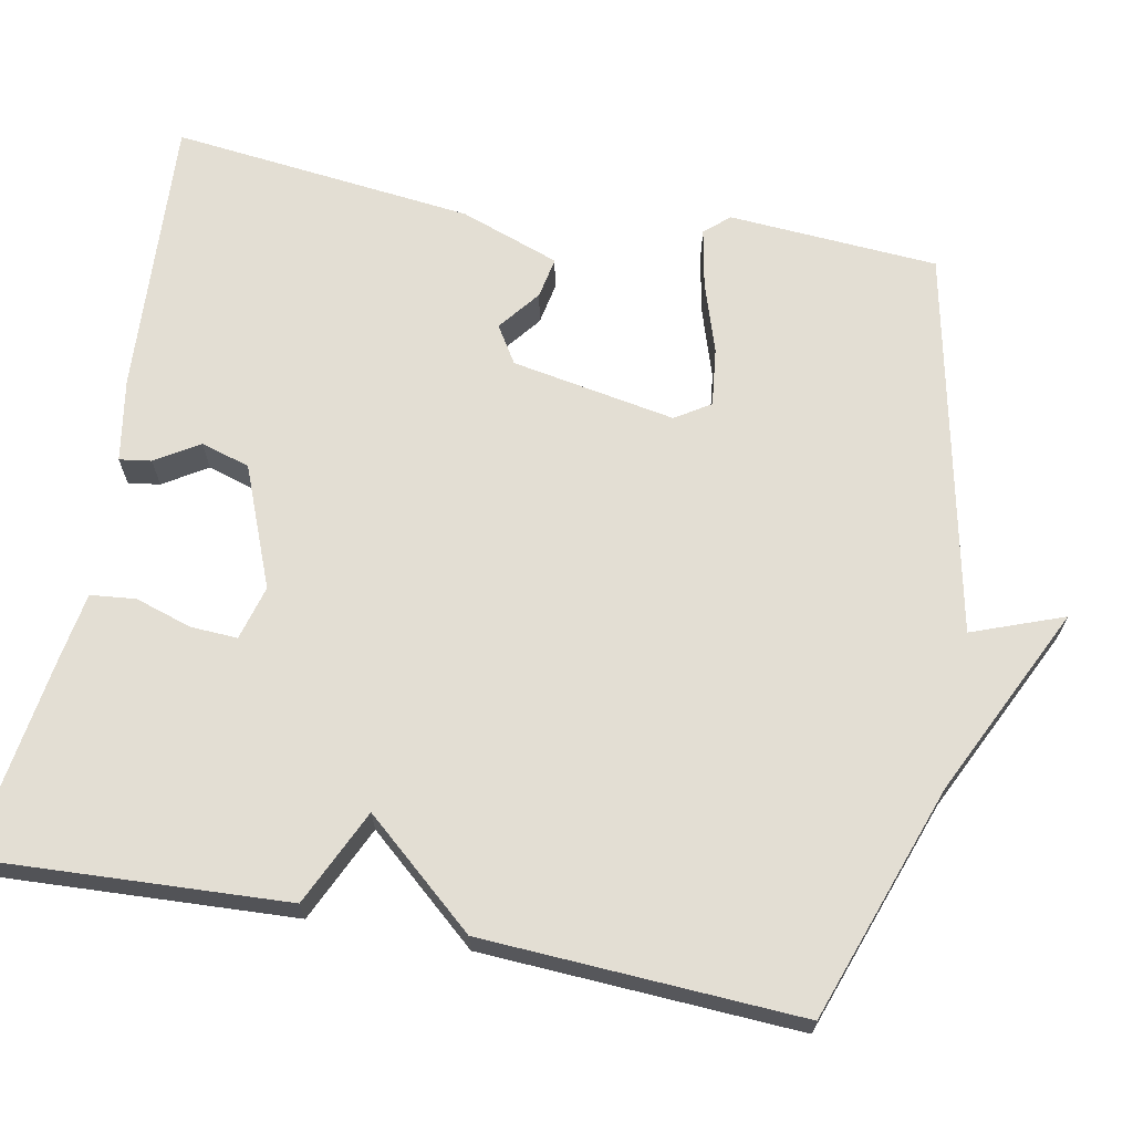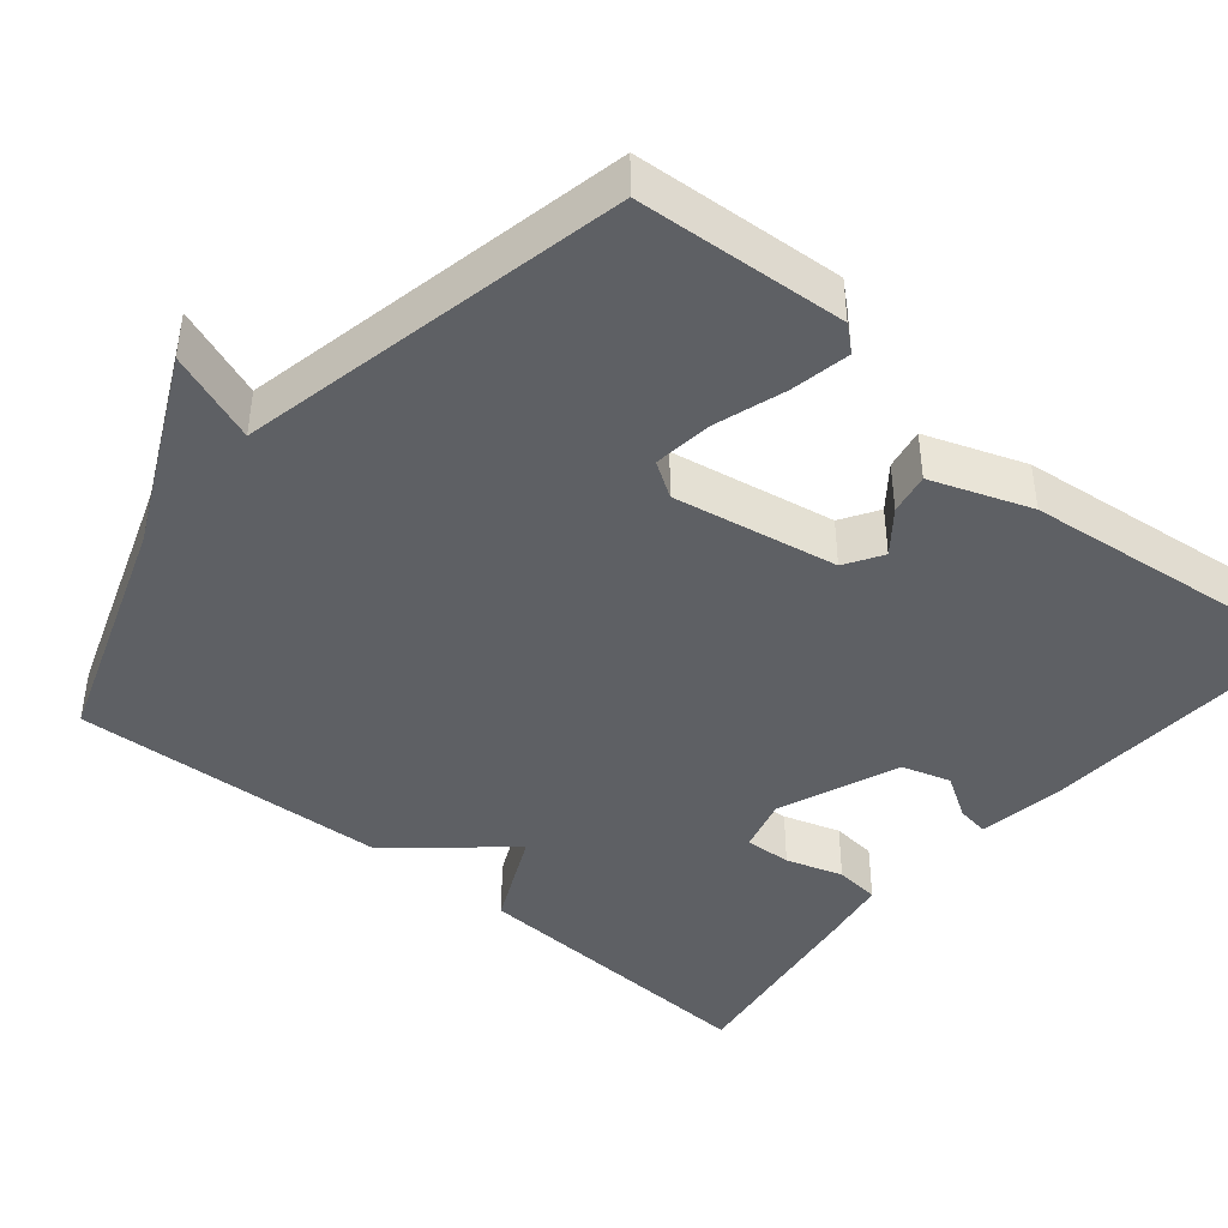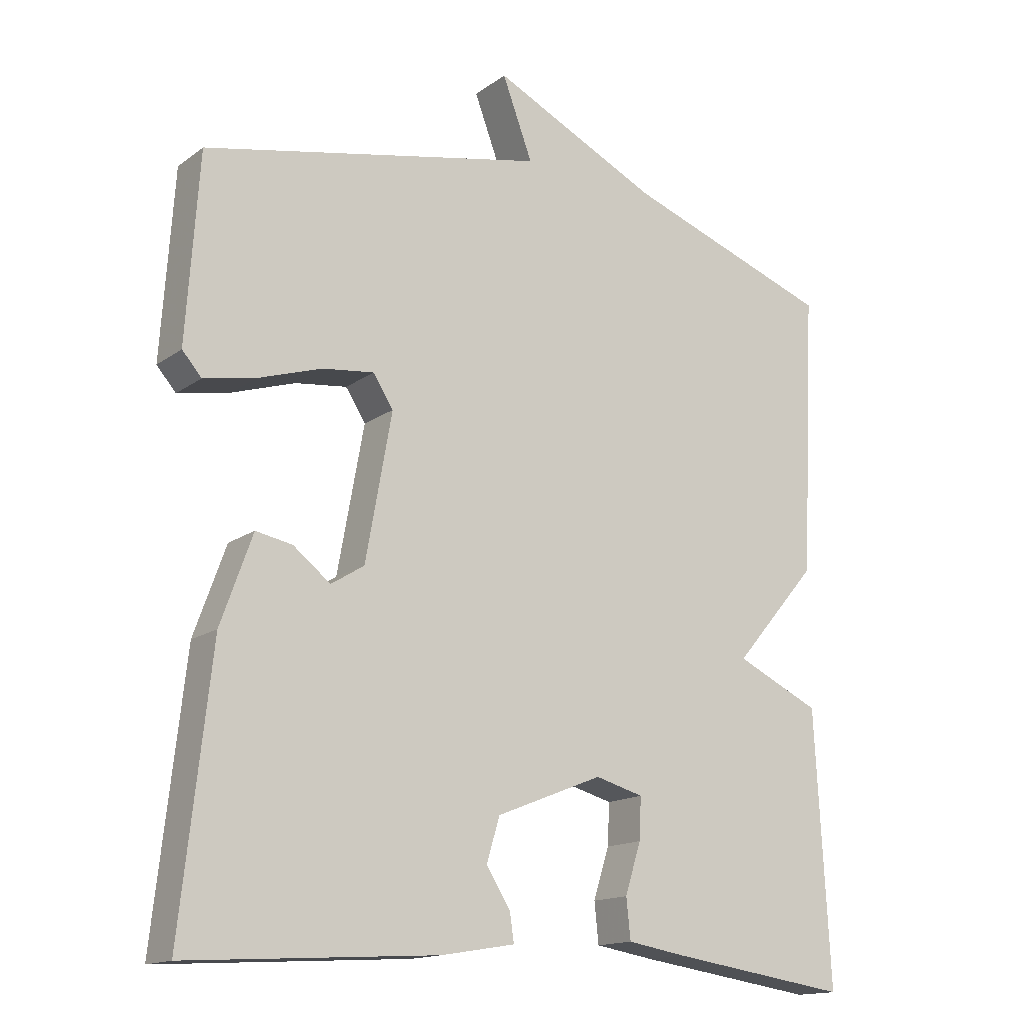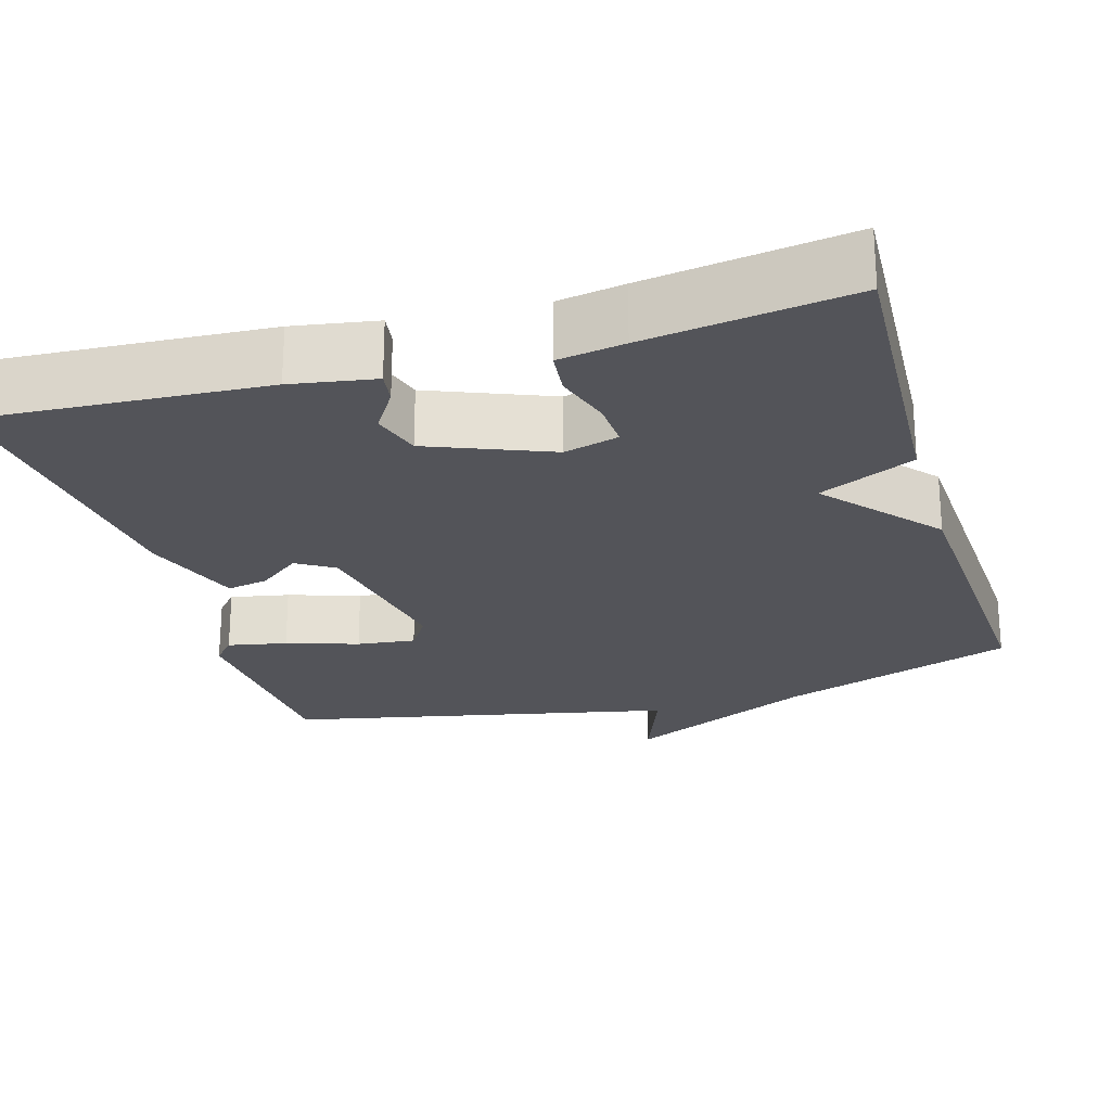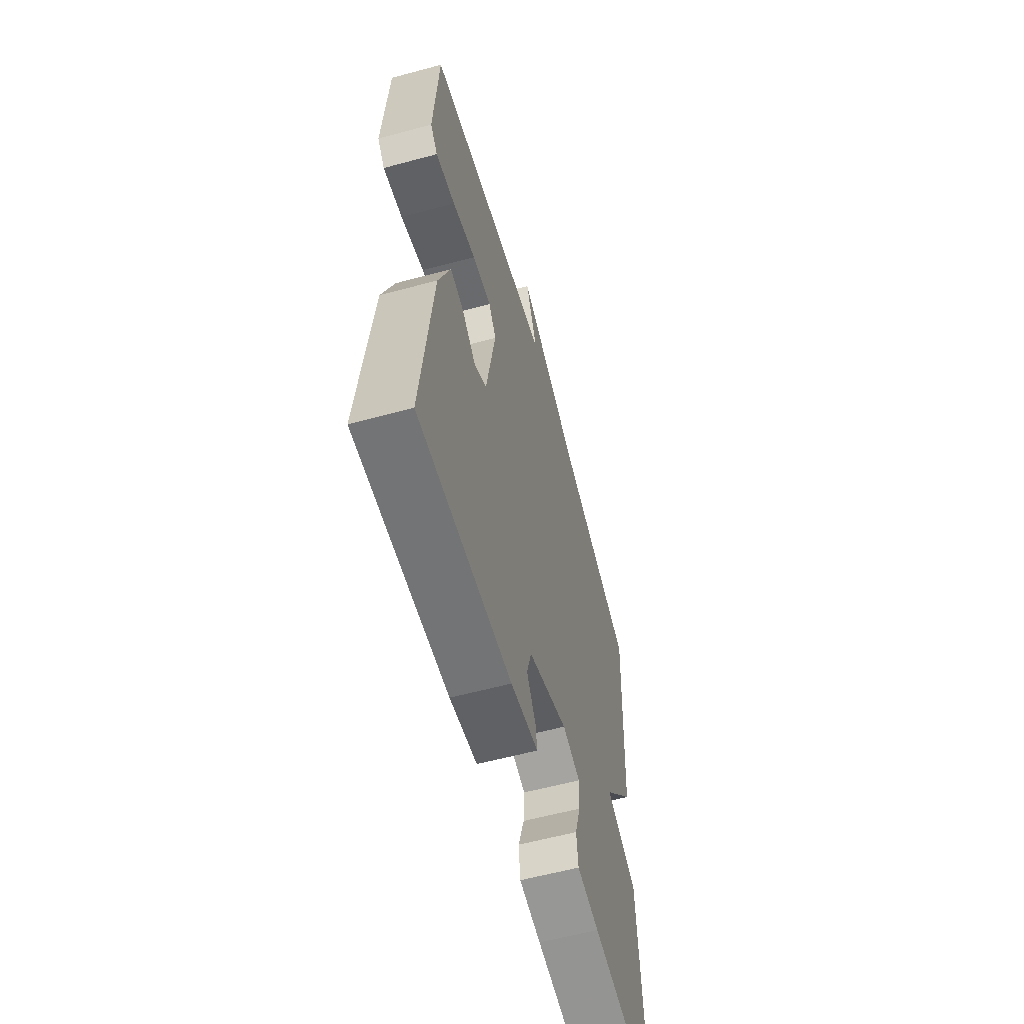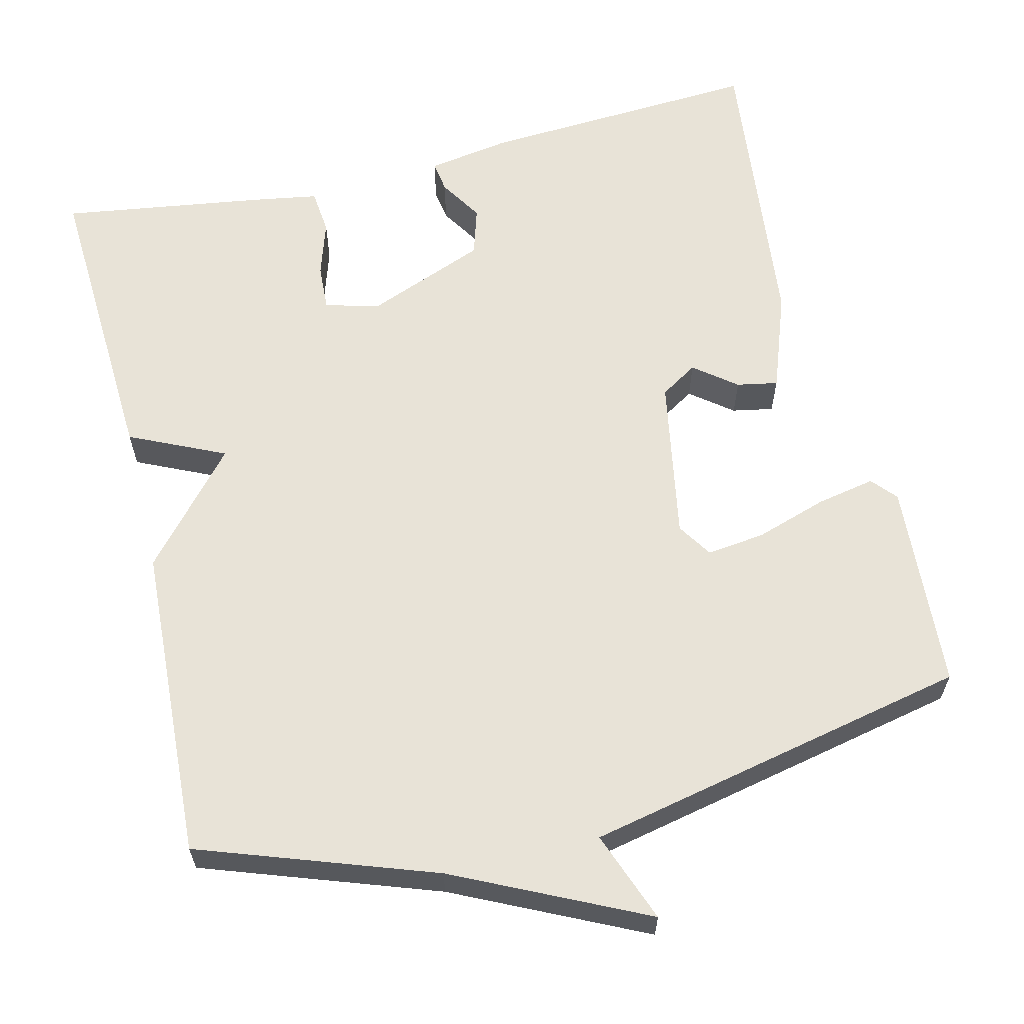
<metadata>
{"format":"obj","ext":"obj","renderer":"f3d","projection":"perspective","resolution":1024,"background":"white","views":[{"elev":67.2,"azim":-79.0,"up":"+Y"},{"elev":-43.0,"azim":50.2,"up":"+Y"},{"elev":-15.3,"azim":145.7,"up":"+Z"},{"elev":-23.7,"azim":-163.6,"up":"+Y"},{"elev":-59.4,"azim":105.5,"up":"+Z"},{"elev":61.6,"azim":-13.6,"up":"+Y"}]}
</metadata>
<code>
v 0.5 0.07 -0.5
v 0.137 0.07 -0.478
v 0.03 0.07 -0.46
v 0.036 0.07 -0.419
v 0.071 0.07 -0.363
v 0.052 0.07 -0.3
v -0.103 0.07 -0.238
v -0.173 0.07 -0.257
v -0.17 0.07 -0.317
v -0.147 0.07 -0.39
v -0.153 0.07 -0.448
v -0.238 0.07 -0.462
v -0.5 0.07 -0.5
v -0.479 0.07 -0.108
v -0.356 0.07 -0.051
v -0.479 0.07 0.092
v -0.5 0.07 0.5
v -0.198 0.07 0.606
v 0.046 0.07 0.723
v 0.002 0.07 0.606
v 0.5 0.07 0.5
v 0.518 0.07 0.23
v 0.49 0.07 0.198
v 0.414 0.07 0.213
v 0.322 0.07 0.243
v 0.247 0.07 0.252
v 0.218 0.07 0.207
v 0.256 0.07 -0.004
v 0.304 0.07 -0.034
v 0.358 0.07 0.008
v 0.411 0.07 0.018
v 0.457 0.07 -0.11
v 0.5 0 -0.5
v 0.137 0 -0.478
v 0.03 0 -0.46
v 0.036 0 -0.419
v 0.071 0 -0.363
v 0.052 0 -0.3
v -0.103 0 -0.238
v -0.173 0 -0.257
v -0.17 0 -0.317
v -0.147 0 -0.39
v -0.153 0 -0.448
v -0.238 0 -0.462
v -0.5 0 -0.5
v -0.479 0 -0.108
v -0.356 0 -0.051
v -0.479 0 0.092
v -0.5 0 0.5
v -0.198 0 0.606
v 0.046 0 0.723
v 0.002 0 0.606
v 0.5 0 0.5
v 0.518 0 0.23
v 0.49 0 0.198
v 0.414 0 0.213
v 0.322 0 0.243
v 0.247 0 0.252
v 0.218 0 0.207
v 0.256 0 -0.004
v 0.304 0 -0.034
v 0.358 0 0.008
v 0.411 0 0.018
v 0.457 0 -0.11
f 3 4 5
f 2 3 5
f 1 2 5
f 32 1 5
f 31 32 5
f 30 31 5
f 29 30 5
f 28 29 5 6
f 27 28 6 7
f 26 27 7 8
f 23 24 25
f 22 23 25
f 21 22 25
f 20 21 25
f 20 25 26
f 18 19 20
f 20 26 8
f 18 20 8
f 17 18 8
f 16 17 8
f 15 16 8
f 13 14 15
f 12 13 15
f 11 12 15
f 10 11 15
f 9 10 15
f 8 9 15
f 37 36 35
f 37 35 34
f 37 34 33
f 37 33 64
f 37 64 63
f 37 63 62
f 37 62 61
f 38 37 61 60
f 39 38 60 59
f 40 39 59 58
f 57 56 55
f 57 55 54
f 57 54 53
f 57 53 52
f 58 57 52
f 52 51 50
f 40 58 52
f 40 52 50
f 40 50 49
f 40 49 48
f 40 48 47
f 47 46 45
f 47 45 44
f 47 44 43
f 47 43 42
f 47 42 41
f 47 41 40
f 1 33 34 2
f 2 34 35 3
f 3 35 36 4
f 4 36 37 5
f 5 37 38 6
f 6 38 39 7
f 7 39 40 8
f 8 40 41 9
f 9 41 42 10
f 10 42 43 11
f 11 43 44 12
f 12 44 45 13
f 13 45 46 14
f 14 46 47 15
f 15 47 48 16
f 16 48 49 17
f 17 49 50 18
f 18 50 51 19
f 19 51 52 20
f 20 52 53 21
f 21 53 54 22
f 22 54 55 23
f 23 55 56 24
f 24 56 57 25
f 25 57 58 26
f 26 58 59 27
f 27 59 60 28
f 28 60 61 29
f 29 61 62 30
f 30 62 63 31
f 31 63 64 32
f 32 64 33 1

</code>
